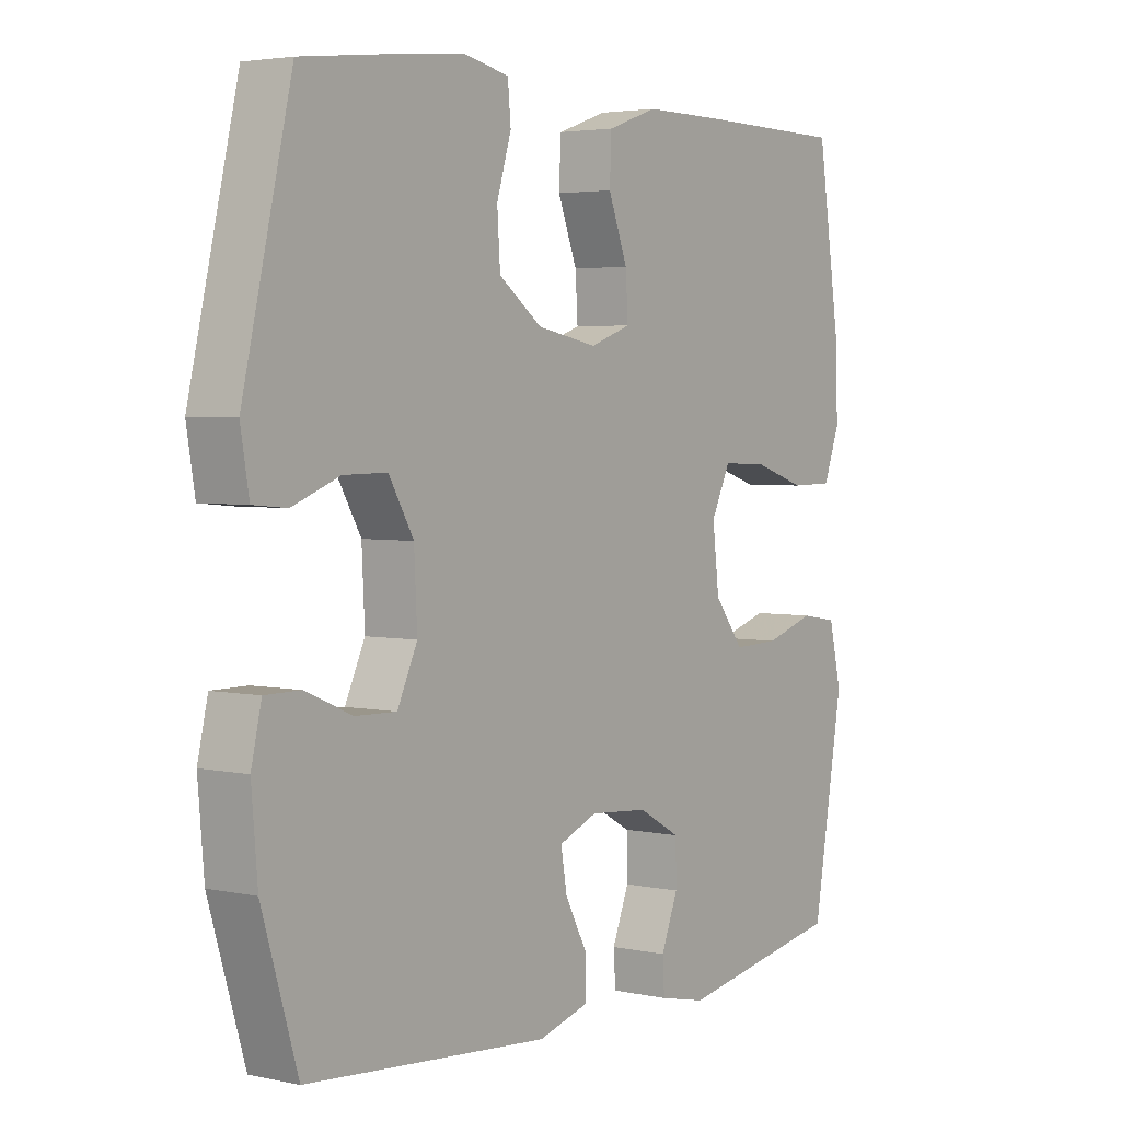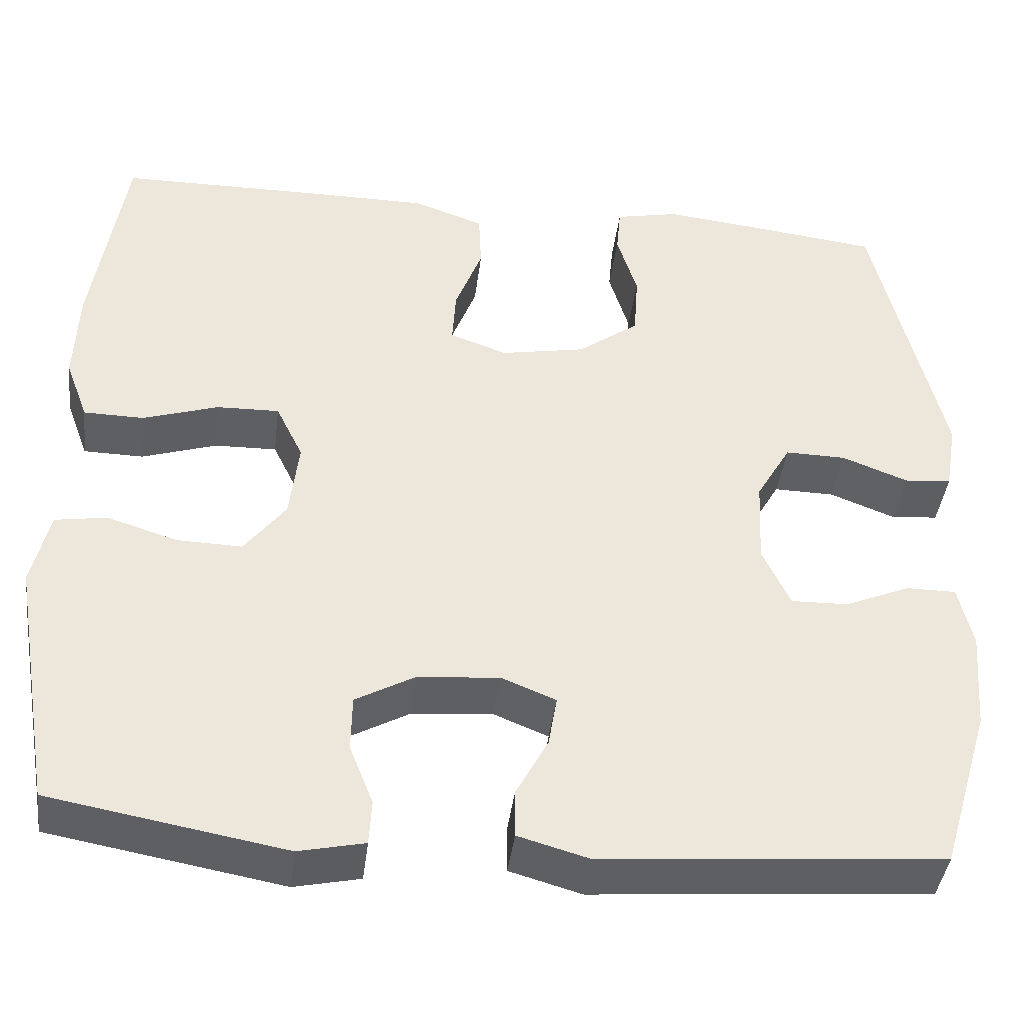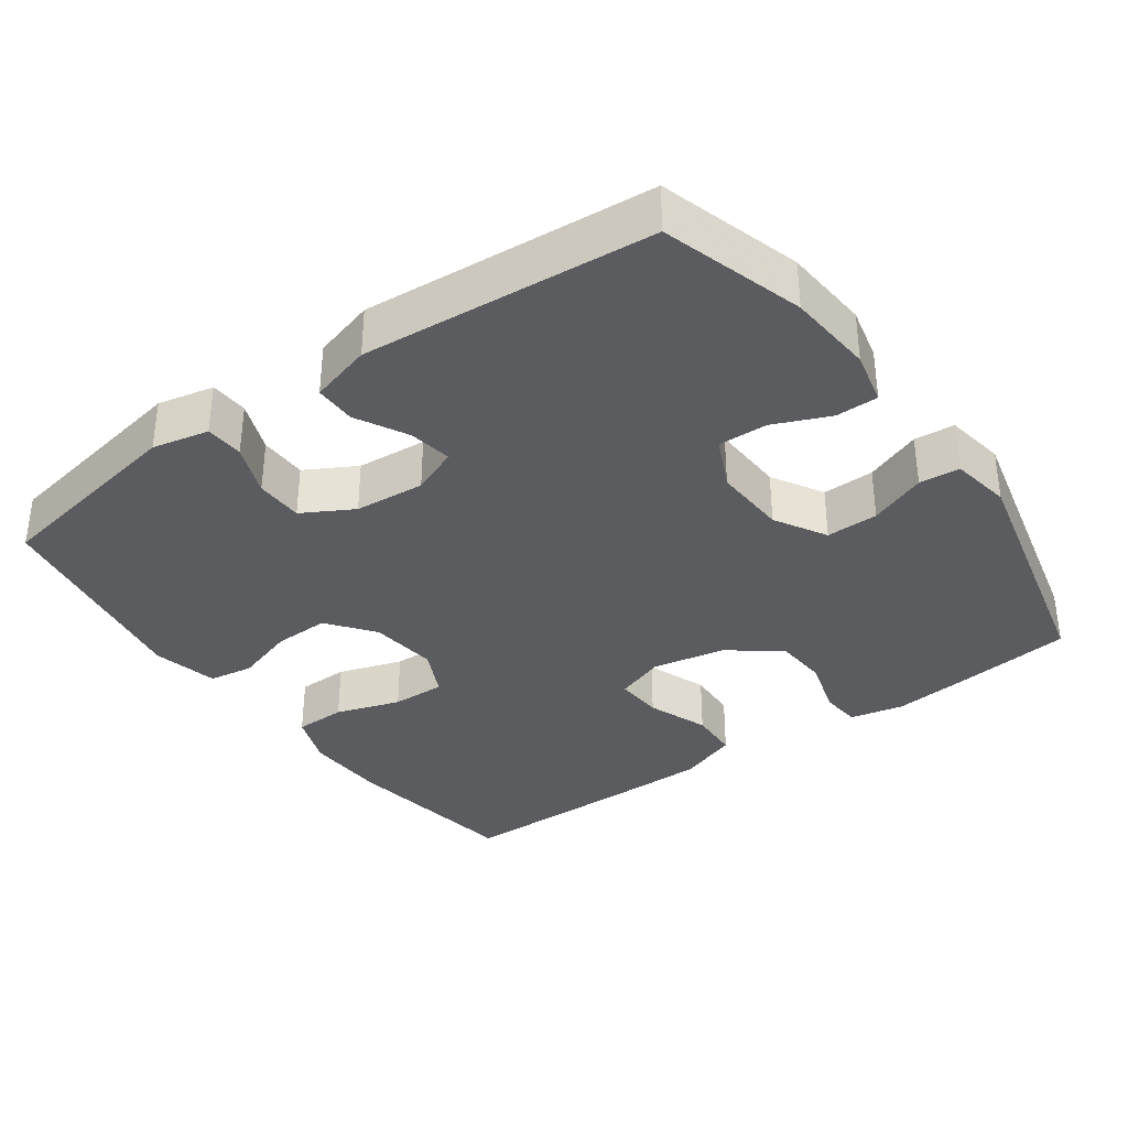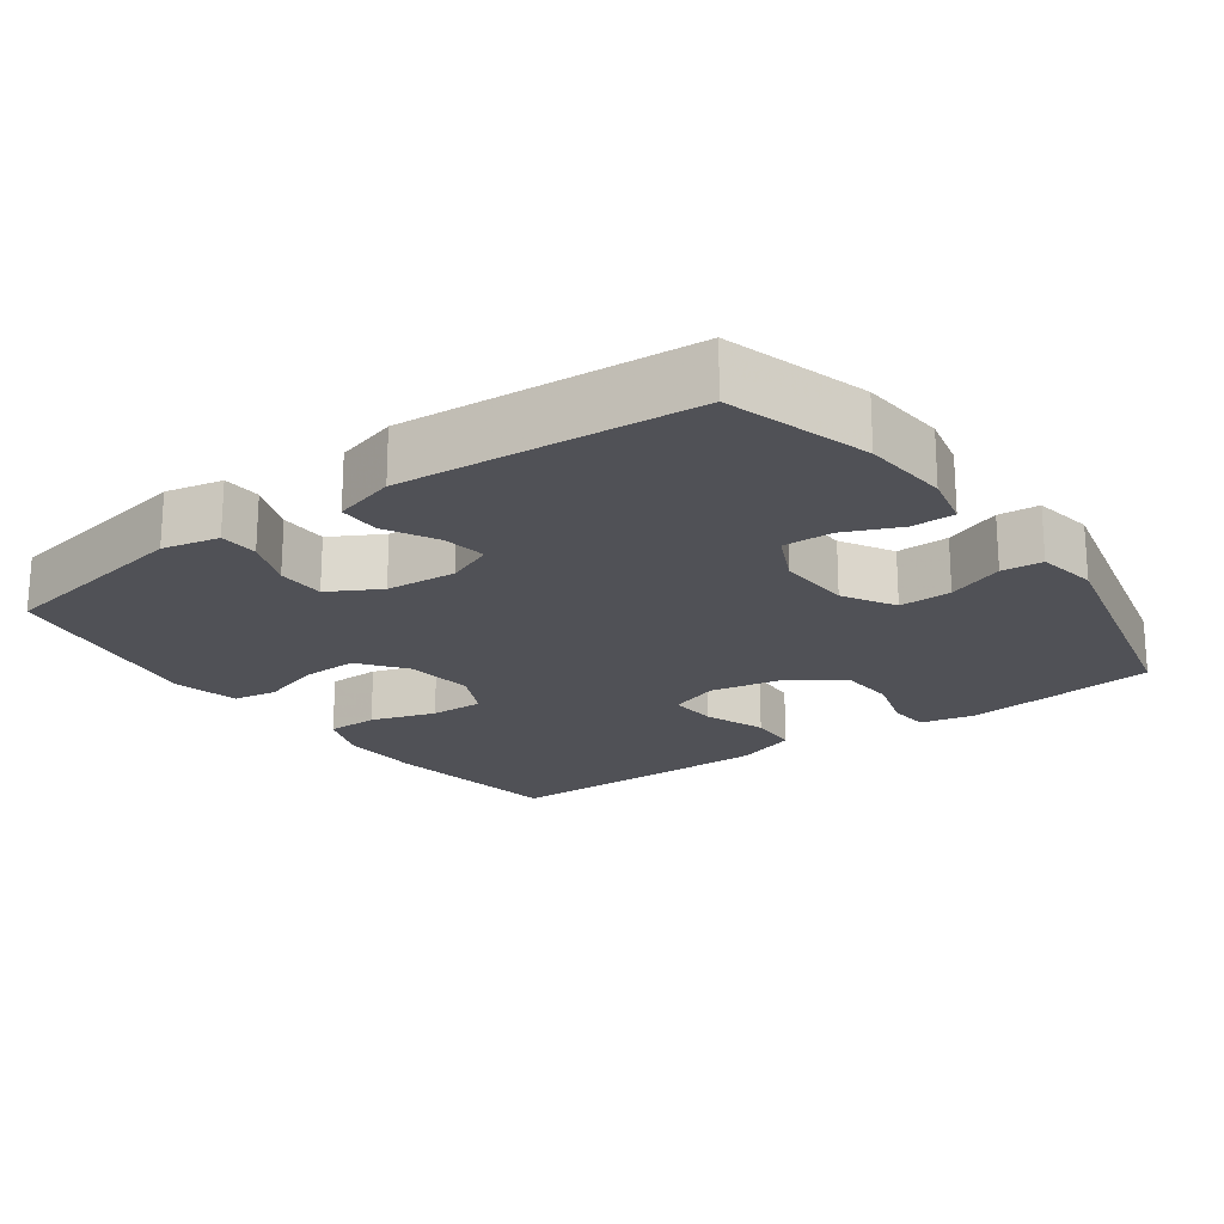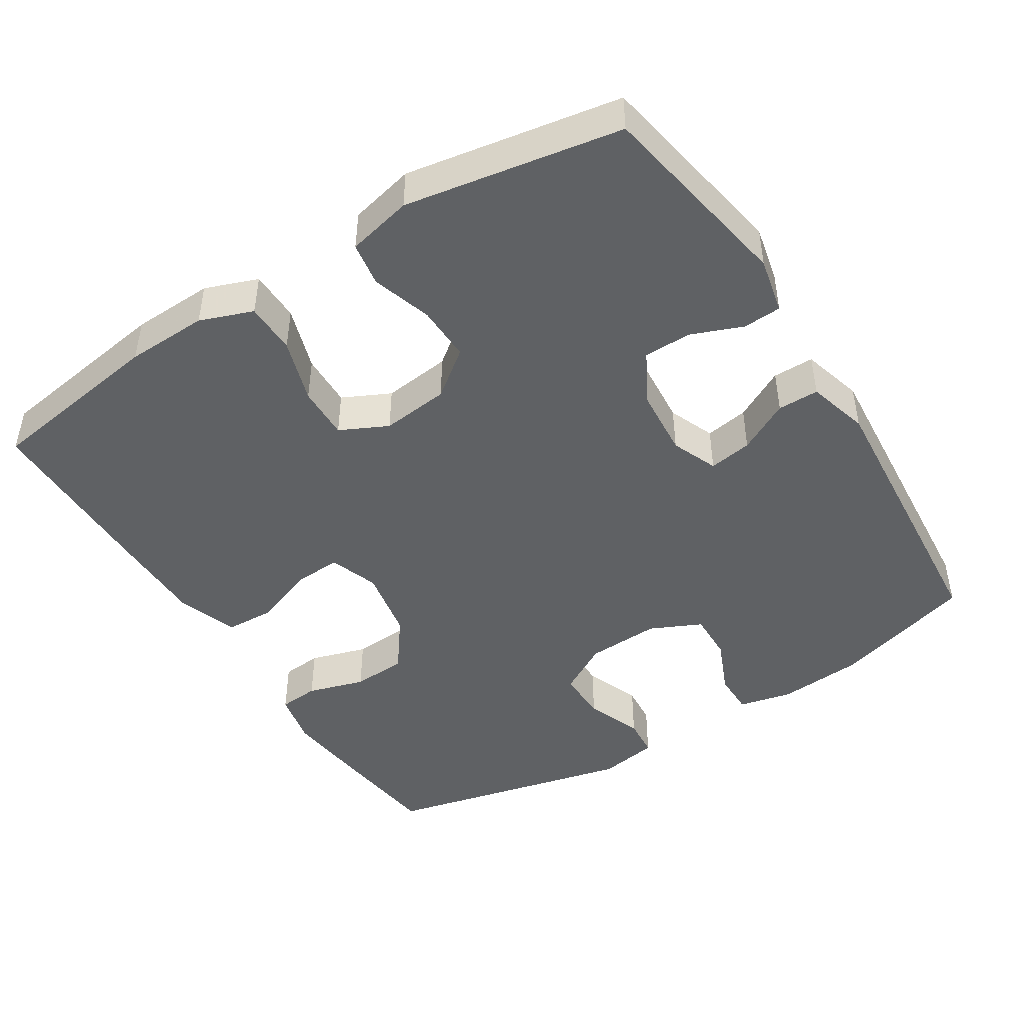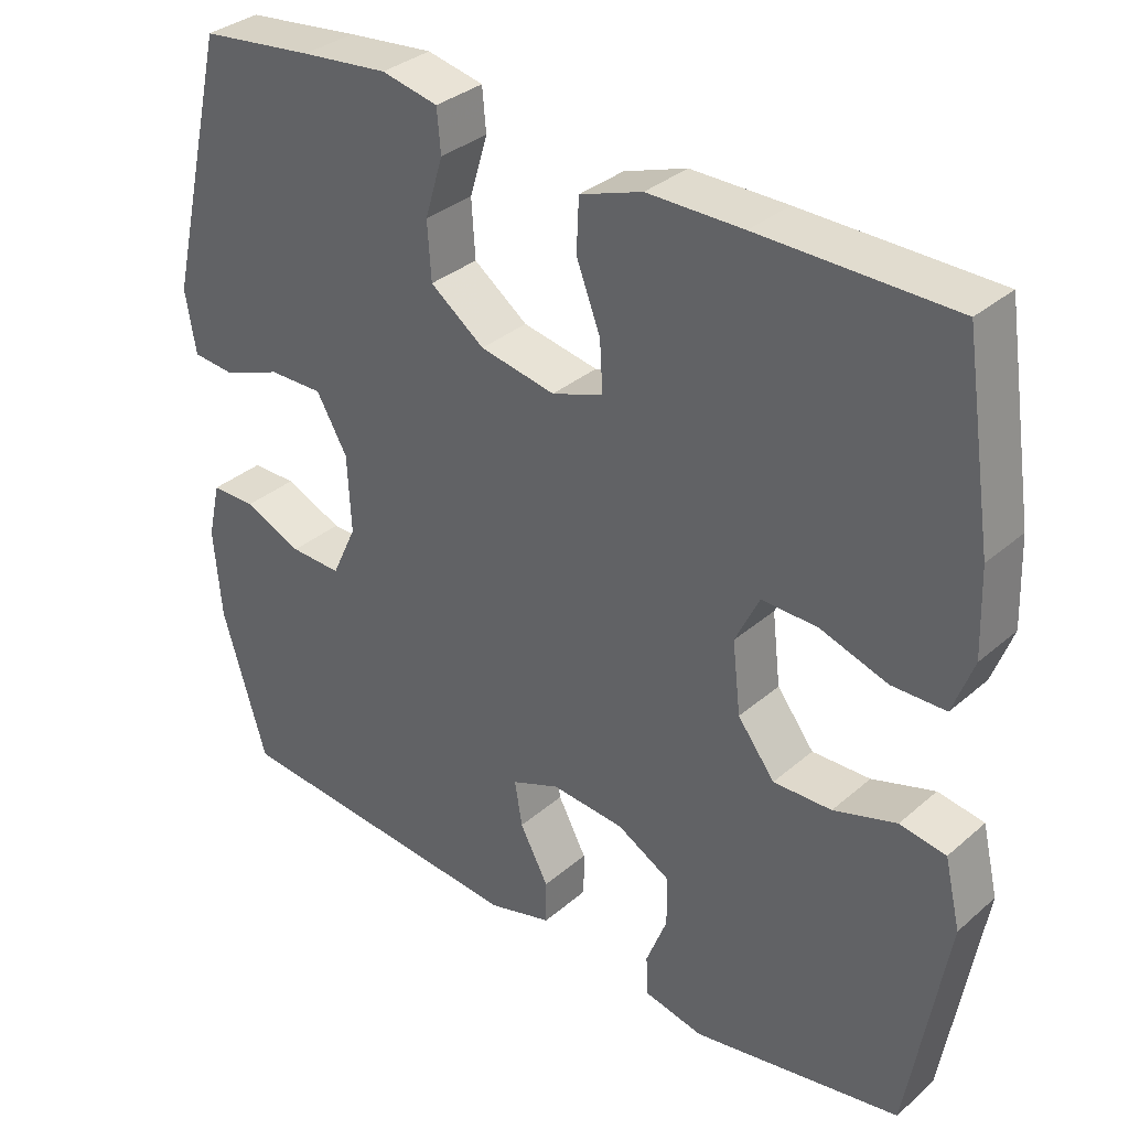
<metadata>
{"format":"obj","ext":"obj","renderer":"f3d","projection":"perspective","resolution":1024,"background":"white","views":[{"elev":3.5,"azim":-54.2,"up":"+Z"},{"elev":-41.5,"azim":172.9,"up":"+Z"},{"elev":-35.2,"azim":-144.3,"up":"+Y"},{"elev":-20.5,"azim":-144.1,"up":"+Y"},{"elev":-45.7,"azim":122.2,"up":"+Y"},{"elev":33.7,"azim":40.7,"up":"+Z"}]}
</metadata>
<code>
v 0.5 0.07 -0.5
v 0.223 0.07 -0.549
v 0.145 0.07 -0.532
v 0.142 0.07 -0.479
v 0.17 0.07 -0.408
v 0.169 0.07 -0.342
v 0.099 0.07 -0.303
v 0.002 0.07 -0.295
v -0.062 0.07 -0.321
v -0.052 0.07 -0.381
v -0.014 0.07 -0.452
v -0.014 0.07 -0.509
v -0.099 0.07 -0.533
v -0.5 0.07 -0.5
v -0.559 0.07 -0.304
v -0.569 0.07 -0.185
v -0.552 0.07 -0.111
v -0.493 0.07 -0.111
v -0.416 0.07 -0.144
v -0.348 0.07 -0.146
v -0.315 0.07 -0.075
v -0.32 0.07 0.027
v -0.361 0.07 0.098
v -0.433 0.07 0.097
v -0.511 0.07 0.067
v -0.567 0.07 0.072
v -0.581 0.07 0.155
v -0.5 0.07 0.5
v -0.349 0.07 0.518
v -0.234 0.07 0.53
v -0.159 0.07 0.514
v -0.154 0.07 0.458
v -0.178 0.07 0.379
v -0.173 0.07 0.303
v -0.101 0.07 0.25
v -0.001 0.07 0.231
v 0.067 0.07 0.255
v 0.063 0.07 0.321
v 0.031 0.07 0.405
v 0.034 0.07 0.474
v 0.117 0.07 0.503
v 0.244 0.07 0.503
v 0.5 0.07 0.5
v 0.538 0.07 0.25
v 0.542 0.07 0.137
v 0.515 0.07 0.064
v 0.444 0.07 0.063
v 0.355 0.07 0.092
v 0.281 0.07 0.094
v 0.249 0.07 0.028
v 0.26 0.07 -0.066
v 0.309 0.07 -0.13
v 0.386 0.07 -0.128
v 0.469 0.07 -0.102
v 0.53 0.07 -0.112
v 0.551 0.07 -0.202
v 0.5 0 -0.5
v 0.223 0 -0.549
v 0.145 0 -0.532
v 0.142 0 -0.479
v 0.17 0 -0.408
v 0.169 0 -0.342
v 0.099 0 -0.303
v 0.002 0 -0.295
v -0.062 0 -0.321
v -0.052 0 -0.381
v -0.014 0 -0.452
v -0.014 0 -0.509
v -0.099 0 -0.533
v -0.5 0 -0.5
v -0.559 0 -0.304
v -0.569 0 -0.185
v -0.552 0 -0.111
v -0.493 0 -0.111
v -0.416 0 -0.144
v -0.348 0 -0.146
v -0.315 0 -0.075
v -0.32 0 0.027
v -0.361 0 0.098
v -0.433 0 0.097
v -0.511 0 0.067
v -0.567 0 0.072
v -0.581 0 0.155
v -0.5 0 0.5
v -0.349 0 0.518
v -0.234 0 0.53
v -0.159 0 0.514
v -0.154 0 0.458
v -0.178 0 0.379
v -0.173 0 0.303
v -0.101 0 0.25
v -0.001 0 0.231
v 0.067 0 0.255
v 0.063 0 0.321
v 0.031 0 0.405
v 0.034 0 0.474
v 0.117 0 0.503
v 0.244 0 0.503
v 0.5 0 0.5
v 0.538 0 0.25
v 0.542 0 0.137
v 0.515 0 0.064
v 0.444 0 0.063
v 0.355 0 0.092
v 0.281 0 0.094
v 0.249 0 0.028
v 0.26 0 -0.066
v 0.309 0 -0.13
v 0.386 0 -0.128
v 0.469 0 -0.102
v 0.53 0 -0.112
v 0.551 0 -0.202
f 53 54 55 56
f 52 53 56 1
f 51 52 1 2
f 50 51 2
f 45 46 47 48
f 45 48 49
f 44 45 49
f 43 44 49
f 42 43 49
f 41 42 49 50
f 38 39 40 41
f 37 38 41 50
f 30 31 32 33
f 30 33 34
f 29 30 34
f 28 29 34
f 27 28 34 35
f 24 25 26 27
f 23 24 27 35
f 16 17 18 19
f 16 19 20
f 15 16 20
f 14 15 20
f 13 14 20 21
f 10 11 12 13
f 9 10 13 21
f 2 3 4 5
f 2 5 6
f 50 2 6
f 36 37 50 6
f 22 23 35 36
f 22 36 6 7
f 8 9 21 22
f 7 8 22
f 112 111 110 109
f 57 112 109 108
f 58 57 108 107
f 58 107 106
f 104 103 102 101
f 105 104 101
f 105 101 100
f 105 100 99
f 105 99 98
f 106 105 98 97
f 97 96 95 94
f 106 97 94 93
f 89 88 87 86
f 90 89 86
f 90 86 85
f 90 85 84
f 91 90 84 83
f 83 82 81 80
f 91 83 80 79
f 75 74 73 72
f 76 75 72
f 76 72 71
f 76 71 70
f 77 76 70 69
f 69 68 67 66
f 77 69 66 65
f 61 60 59 58
f 62 61 58
f 62 58 106
f 62 106 93 92
f 92 91 79 78
f 63 62 92 78
f 78 77 65 64
f 78 64 63
f 1 57 58 2
f 2 58 59 3
f 3 59 60 4
f 4 60 61 5
f 5 61 62 6
f 6 62 63 7
f 7 63 64 8
f 8 64 65 9
f 9 65 66 10
f 10 66 67 11
f 11 67 68 12
f 12 68 69 13
f 13 69 70 14
f 14 70 71 15
f 15 71 72 16
f 16 72 73 17
f 17 73 74 18
f 18 74 75 19
f 19 75 76 20
f 20 76 77 21
f 21 77 78 22
f 22 78 79 23
f 23 79 80 24
f 24 80 81 25
f 25 81 82 26
f 26 82 83 27
f 27 83 84 28
f 28 84 85 29
f 29 85 86 30
f 30 86 87 31
f 31 87 88 32
f 32 88 89 33
f 33 89 90 34
f 34 90 91 35
f 35 91 92 36
f 36 92 93 37
f 37 93 94 38
f 38 94 95 39
f 39 95 96 40
f 40 96 97 41
f 41 97 98 42
f 42 98 99 43
f 43 99 100 44
f 44 100 101 45
f 45 101 102 46
f 46 102 103 47
f 47 103 104 48
f 48 104 105 49
f 49 105 106 50
f 50 106 107 51
f 51 107 108 52
f 52 108 109 53
f 53 109 110 54
f 54 110 111 55
f 55 111 112 56
f 56 112 57 1

</code>
